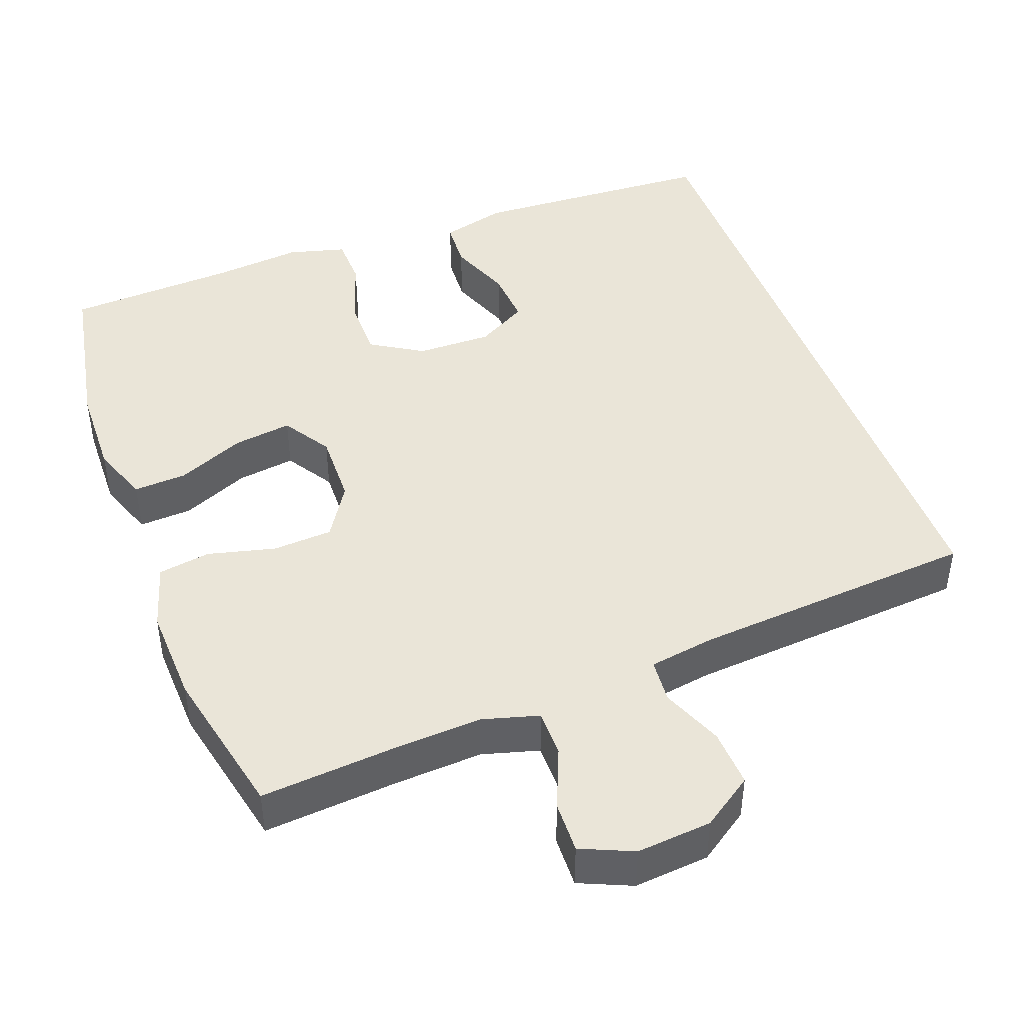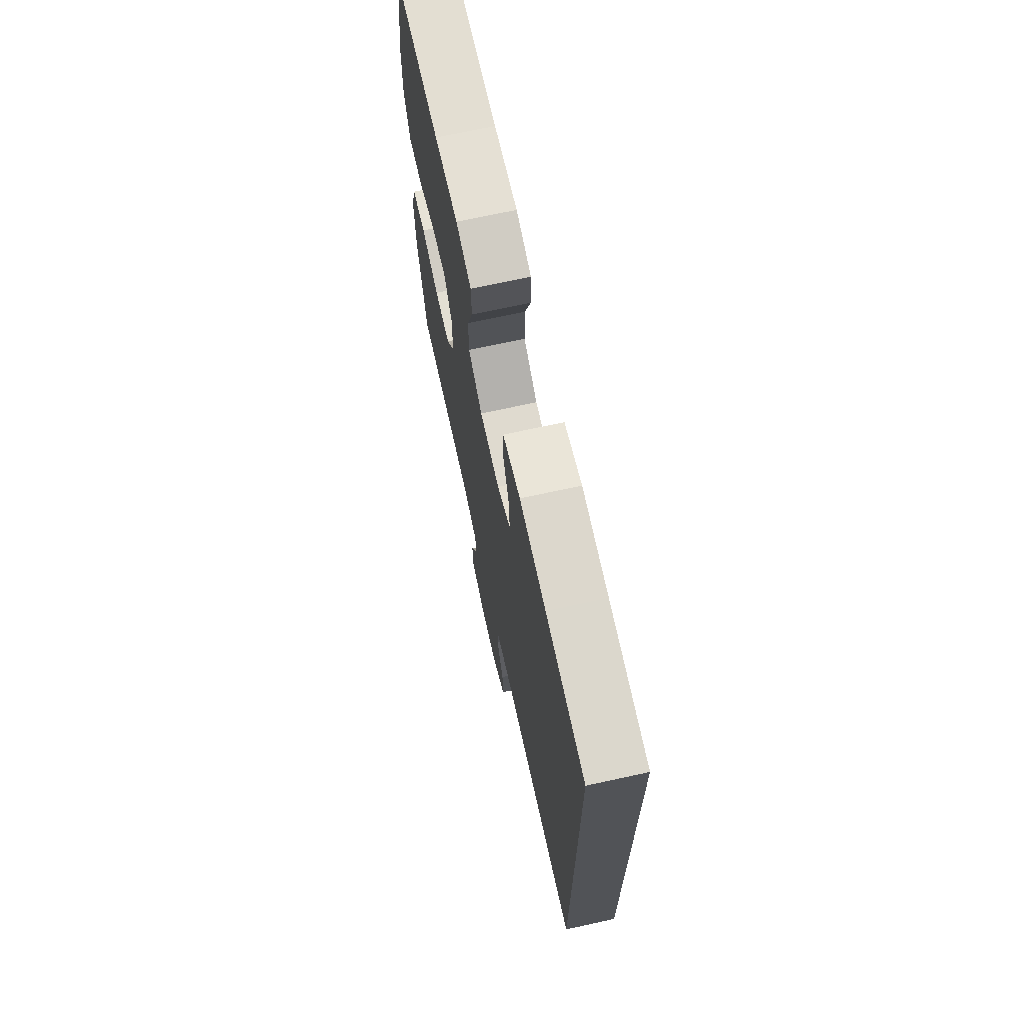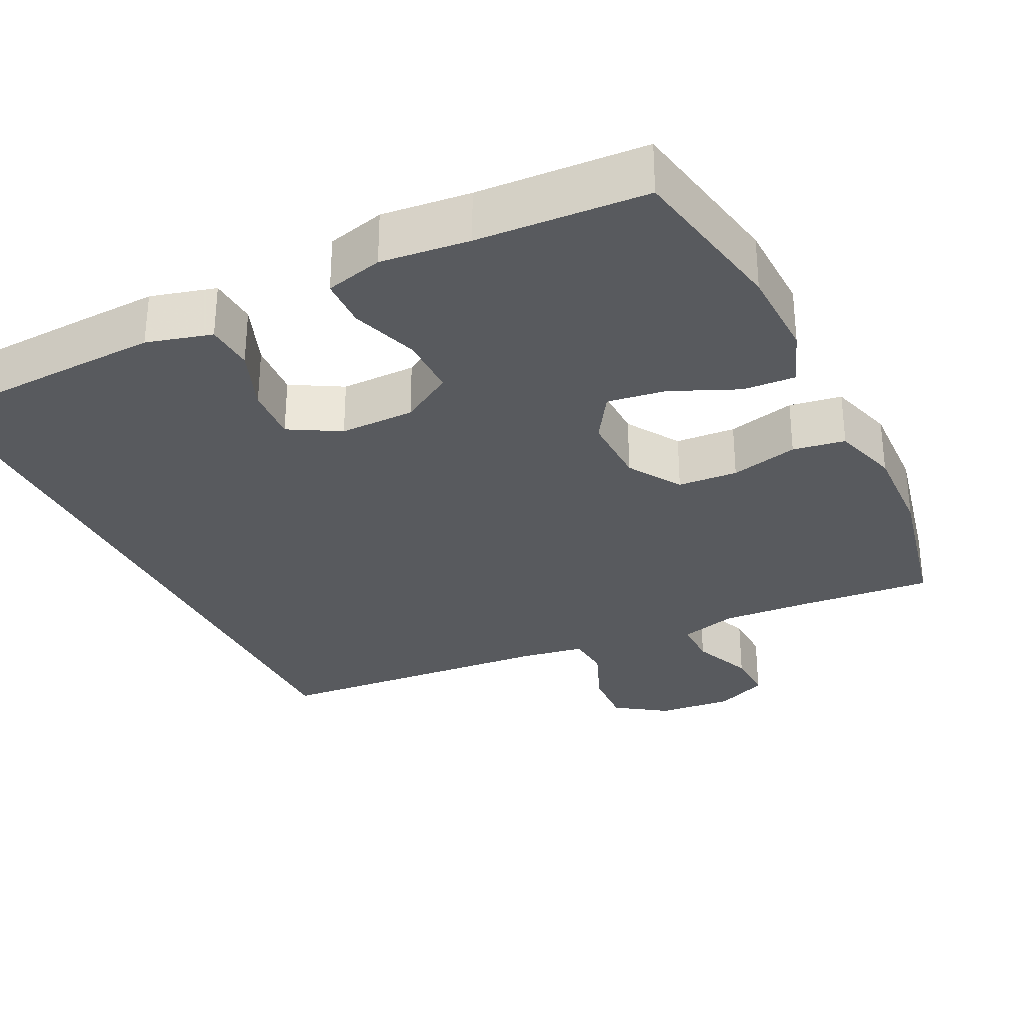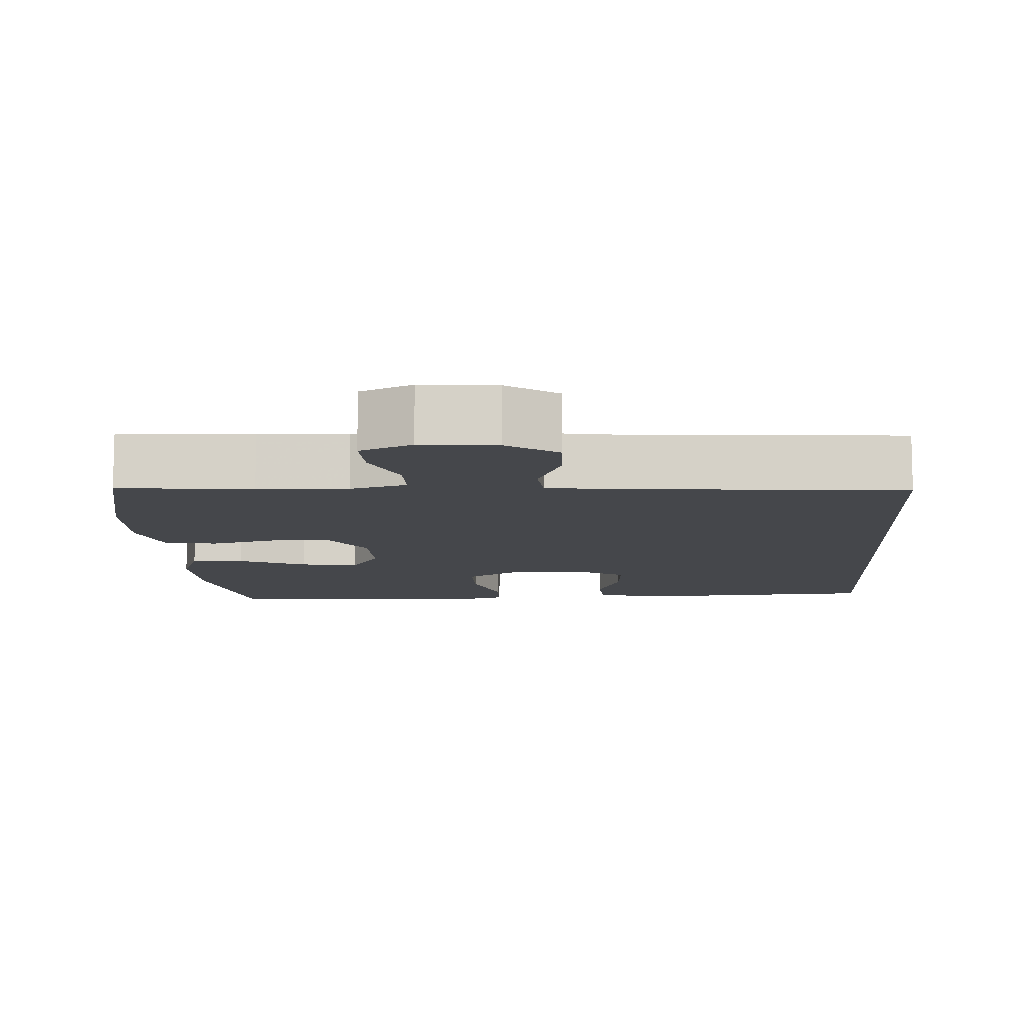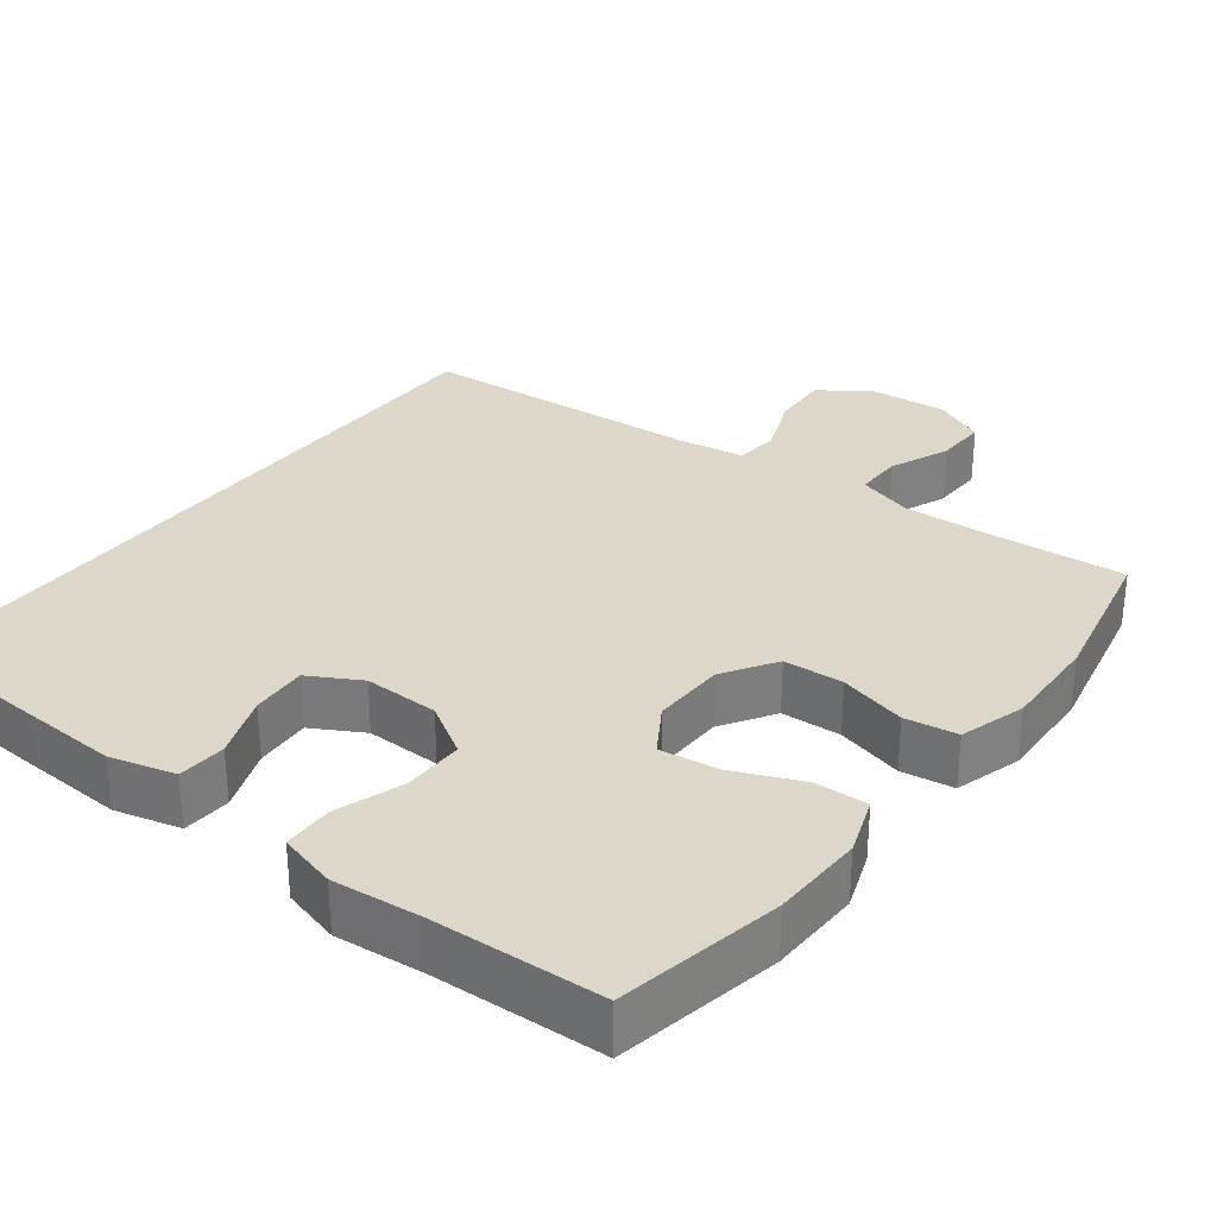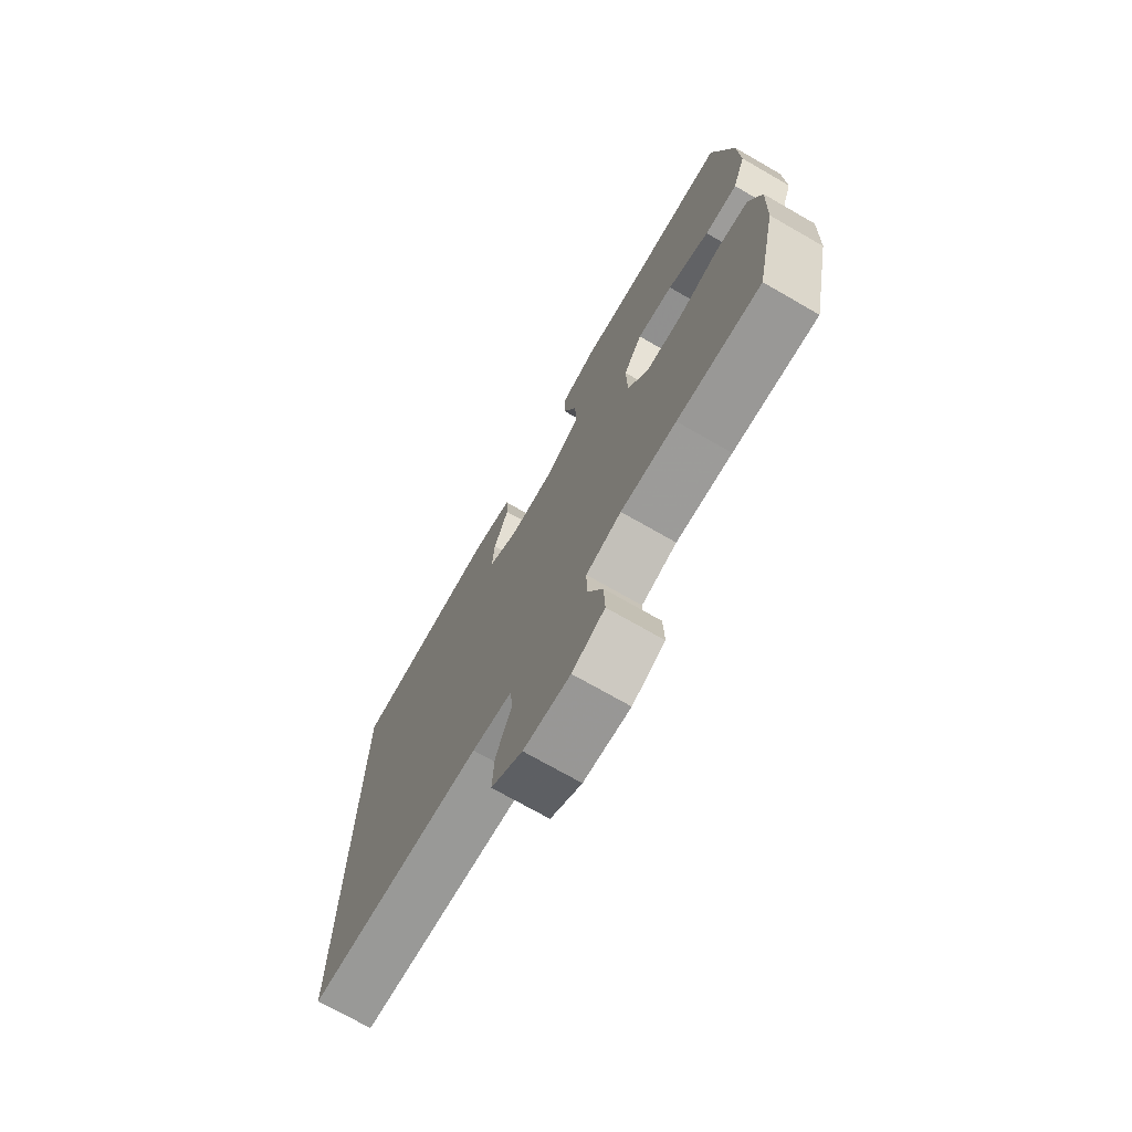
<metadata>
{"format":"obj","ext":"obj","renderer":"f3d","projection":"perspective","resolution":1024,"background":"white","views":[{"elev":44.7,"azim":159.7,"up":"+Y"},{"elev":70.4,"azim":-102.3,"up":"+Z"},{"elev":-30.8,"azim":26.1,"up":"+Y"},{"elev":-10.2,"azim":-176.4,"up":"+Y"},{"elev":30.9,"azim":37.7,"up":"+Y"},{"elev":-73.1,"azim":60.2,"up":"+Z"}]}
</metadata>
<code>
v 0.5 0.07 0.5
v 0.541 0.07 0.283
v 0.544 0.07 0.161
v 0.516 0.07 0.085
v 0.446 0.07 0.089
v 0.357 0.07 0.128
v 0.28 0.07 0.139
v 0.24 0.07 0.076
v 0.242 0.07 -0.02
v 0.286 0.07 -0.09
v 0.365 0.07 -0.095
v 0.454 0.07 -0.073
v 0.523 0.07 -0.084
v 0.549 0.07 -0.171
v 0.544 0.07 -0.299
v 0.5 0.07 -0.5
v 0.323 0.07 -0.485
v 0.205 0.07 -0.478
v 0.13 0.07 -0.499
v 0.13 0.07 -0.561
v 0.163 0.07 -0.641
v 0.165 0.07 -0.709
v 0.096 0.07 -0.739
v -0.003 0.07 -0.73
v -0.07 0.07 -0.684
v -0.066 0.07 -0.608
v -0.033 0.07 -0.527
v -0.038 0.07 -0.469
v -0.124 0.07 -0.455
v -0.5 0.07 -0.425
v -0.5 0.07 0.492
v -0.306 0.07 0.502
v -0.176 0.07 0.508
v -0.09 0.07 0.485
v -0.086 0.07 0.421
v -0.118 0.07 0.338
v -0.123 0.07 0.264
v -0.056 0.07 0.226
v 0.043 0.07 0.227
v 0.112 0.07 0.269
v 0.112 0.07 0.349
v 0.082 0.07 0.438
v 0.084 0.07 0.504
v 0.16 0.07 0.524
v 0.277 0.07 0.512
v 0.5 0 0.5
v 0.541 0 0.283
v 0.544 0 0.161
v 0.516 0 0.085
v 0.446 0 0.089
v 0.357 0 0.128
v 0.28 0 0.139
v 0.24 0 0.076
v 0.242 0 -0.02
v 0.286 0 -0.09
v 0.365 0 -0.095
v 0.454 0 -0.073
v 0.523 0 -0.084
v 0.549 0 -0.171
v 0.544 0 -0.299
v 0.5 0 -0.5
v 0.323 0 -0.485
v 0.205 0 -0.478
v 0.13 0 -0.499
v 0.13 0 -0.561
v 0.163 0 -0.641
v 0.165 0 -0.709
v 0.096 0 -0.739
v -0.003 0 -0.73
v -0.07 0 -0.684
v -0.066 0 -0.608
v -0.033 0 -0.527
v -0.038 0 -0.469
v -0.124 0 -0.455
v -0.5 0 -0.425
v -0.5 0 0.492
v -0.306 0 0.502
v -0.176 0 0.508
v -0.09 0 0.485
v -0.086 0 0.421
v -0.118 0 0.338
v -0.123 0 0.264
v -0.056 0 0.226
v 0.043 0 0.227
v 0.112 0 0.269
v 0.112 0 0.349
v 0.082 0 0.438
v 0.084 0 0.504
v 0.16 0 0.524
v 0.277 0 0.512
f 43 44 45
f 42 43 45
f 41 42 45
f 4 5 6
f 3 4 6
f 2 3 6
f 1 2 6
f 45 1 6
f 41 45 6
f 40 41 6
f 39 40 6 7
f 38 39 7 8
f 34 35 36
f 33 34 36
f 32 33 36
f 31 32 36
f 30 31 36
f 30 36 37
f 29 30 37 38
f 25 26 27
f 24 25 27
f 23 24 27
f 22 23 27
f 21 22 27
f 20 21 27
f 19 20 27 28
f 18 19 28
f 15 16 17
f 14 15 17
f 13 14 17
f 12 13 17
f 11 12 17
f 10 11 17 18
f 28 29 38
f 18 28 38
f 10 18 38
f 9 10 38
f 8 9 38
f 90 89 88
f 90 88 87
f 90 87 86
f 51 50 49
f 51 49 48
f 51 48 47
f 51 47 46
f 51 46 90
f 51 90 86
f 51 86 85
f 52 51 85 84
f 53 52 84 83
f 81 80 79
f 81 79 78
f 81 78 77
f 81 77 76
f 81 76 75
f 82 81 75
f 83 82 75 74
f 72 71 70
f 72 70 69
f 72 69 68
f 72 68 67
f 72 67 66
f 72 66 65
f 73 72 65 64
f 73 64 63
f 62 61 60
f 62 60 59
f 62 59 58
f 62 58 57
f 62 57 56
f 63 62 56 55
f 83 74 73
f 83 73 63
f 83 63 55
f 83 55 54
f 83 54 53
f 1 46 47 2
f 2 47 48 3
f 3 48 49 4
f 4 49 50 5
f 5 50 51 6
f 6 51 52 7
f 7 52 53 8
f 8 53 54 9
f 9 54 55 10
f 10 55 56 11
f 11 56 57 12
f 12 57 58 13
f 13 58 59 14
f 14 59 60 15
f 15 60 61 16
f 16 61 62 17
f 17 62 63 18
f 18 63 64 19
f 19 64 65 20
f 20 65 66 21
f 21 66 67 22
f 22 67 68 23
f 23 68 69 24
f 24 69 70 25
f 25 70 71 26
f 26 71 72 27
f 27 72 73 28
f 28 73 74 29
f 29 74 75 30
f 30 75 76 31
f 31 76 77 32
f 32 77 78 33
f 33 78 79 34
f 34 79 80 35
f 35 80 81 36
f 36 81 82 37
f 37 82 83 38
f 38 83 84 39
f 39 84 85 40
f 40 85 86 41
f 41 86 87 42
f 42 87 88 43
f 43 88 89 44
f 44 89 90 45
f 45 90 46 1

</code>
